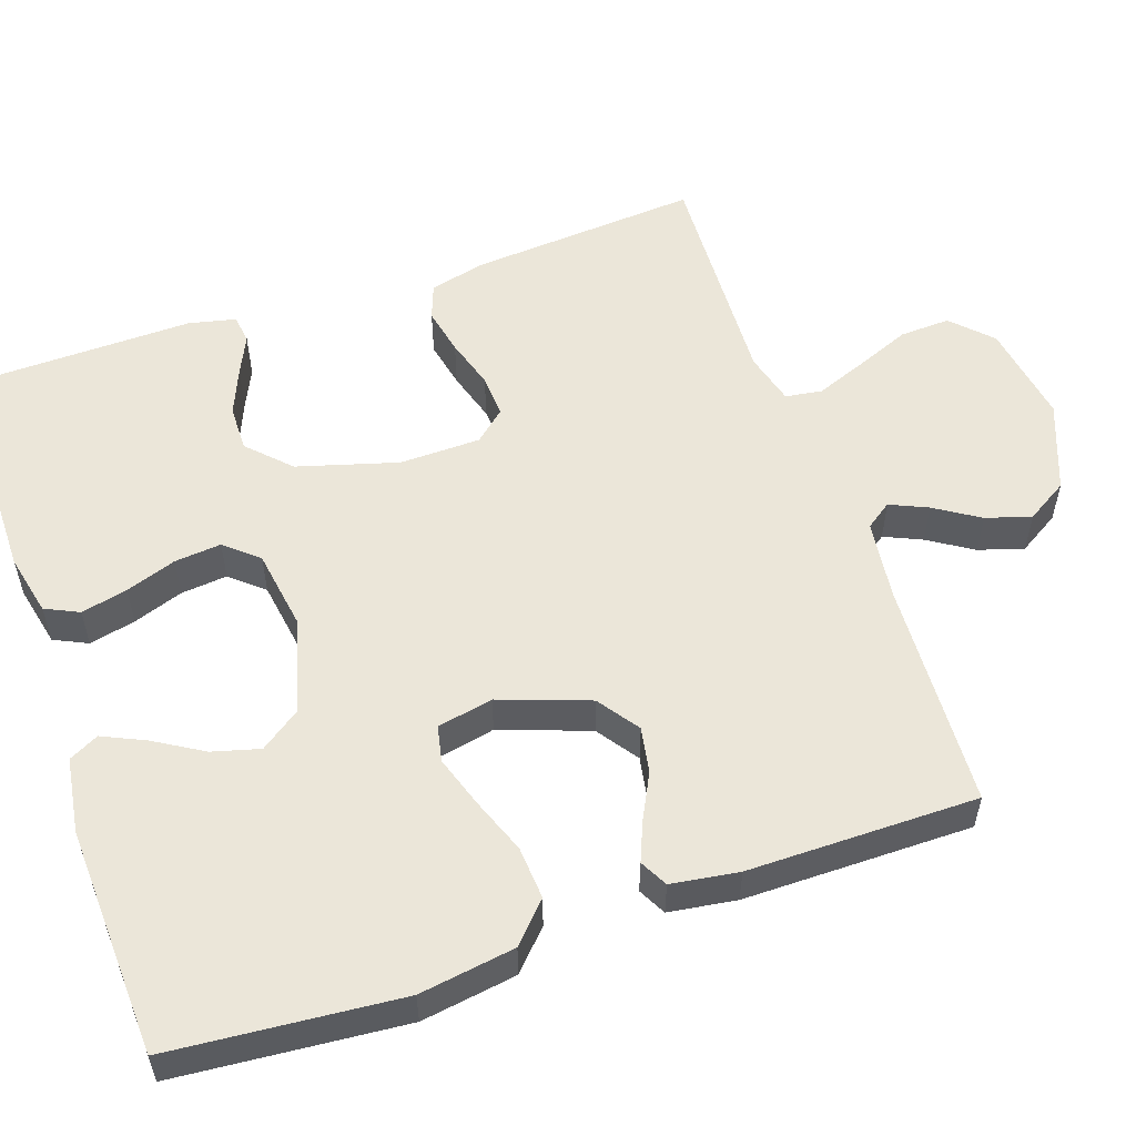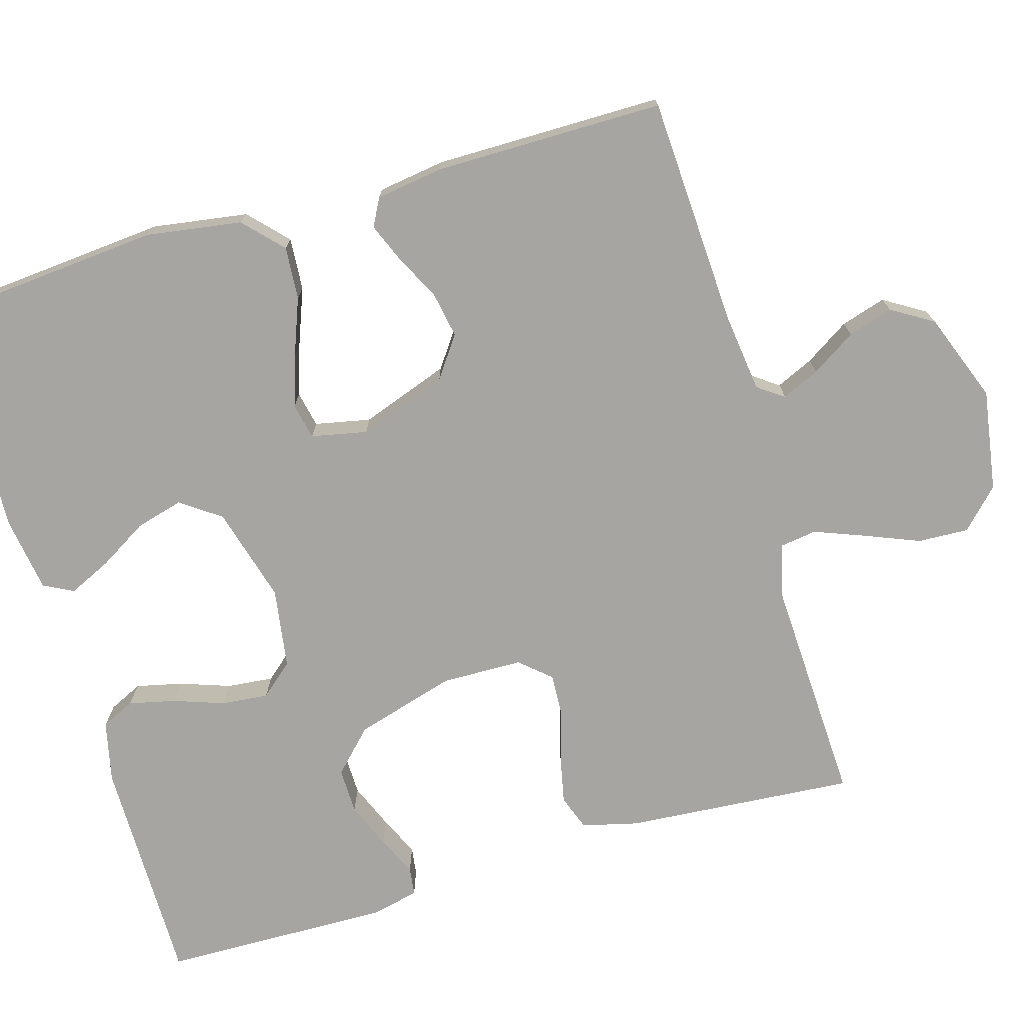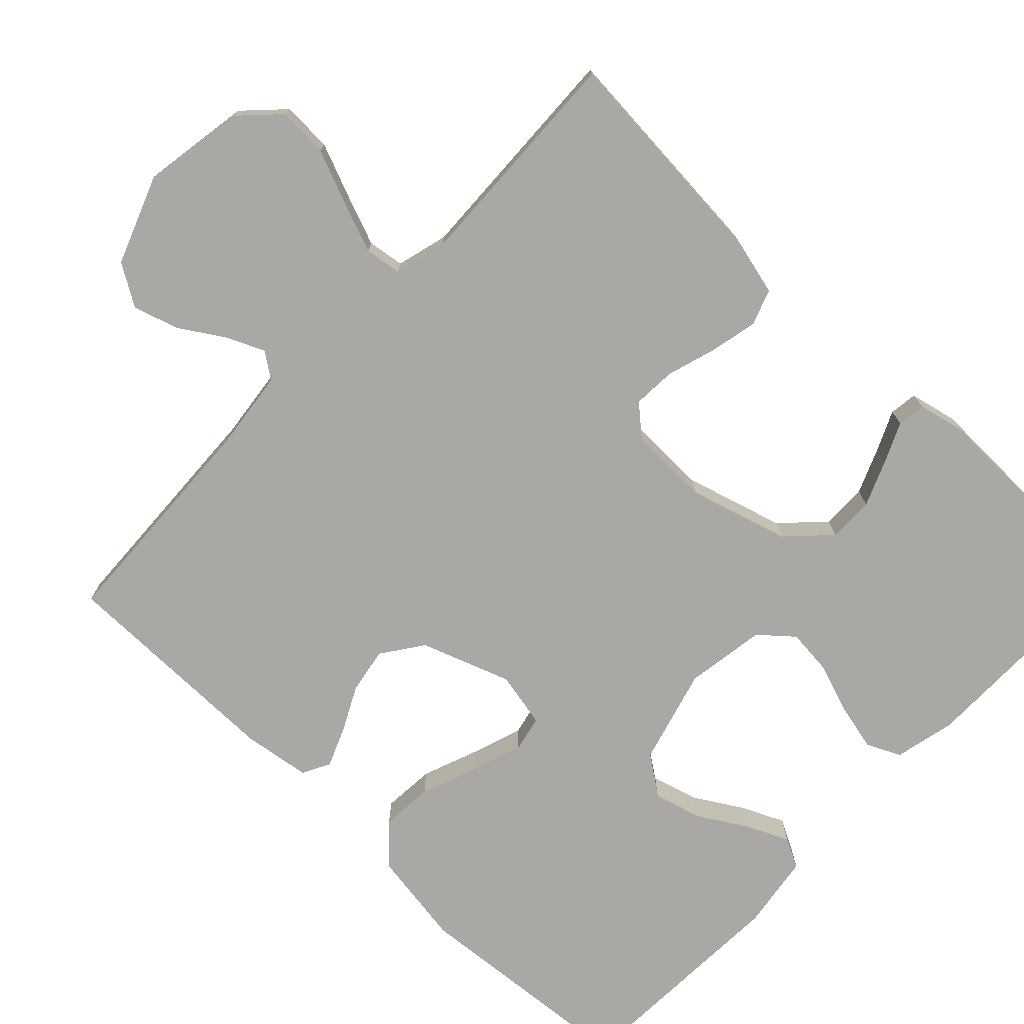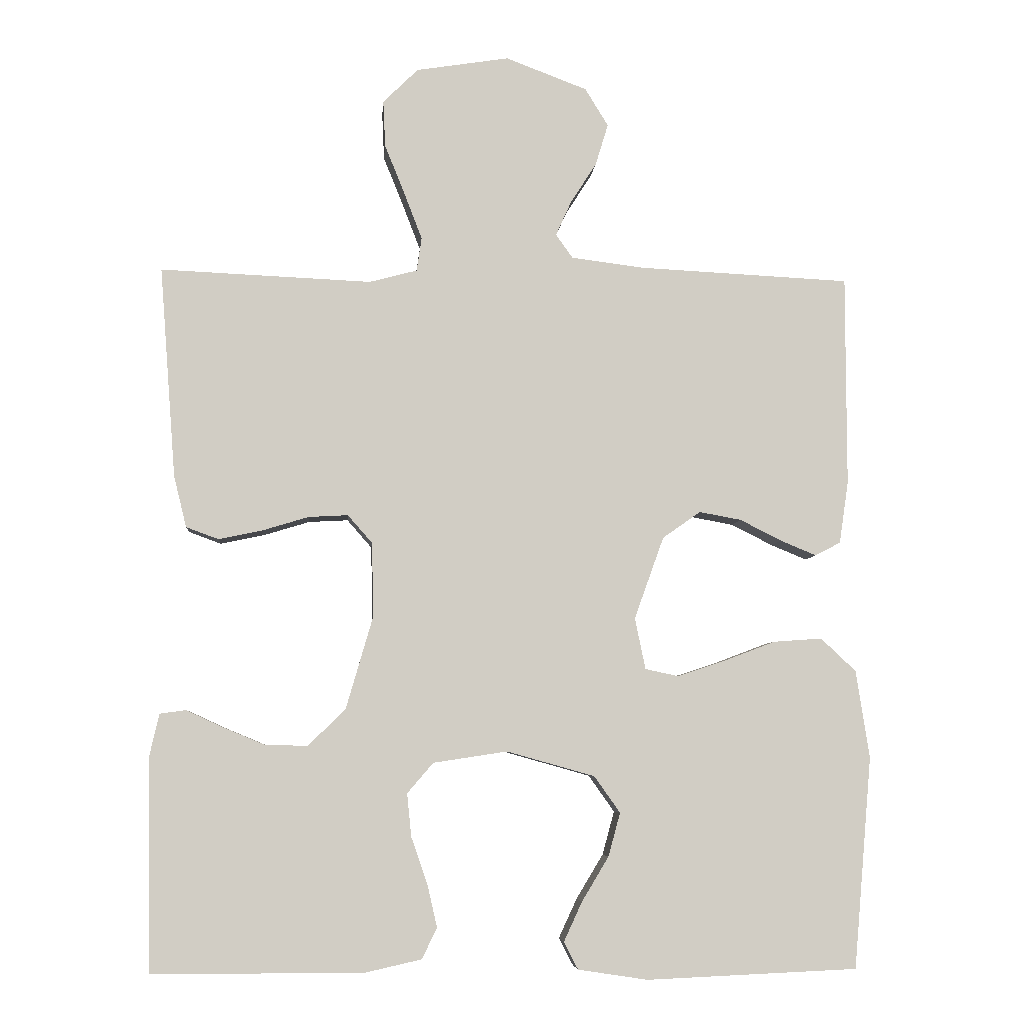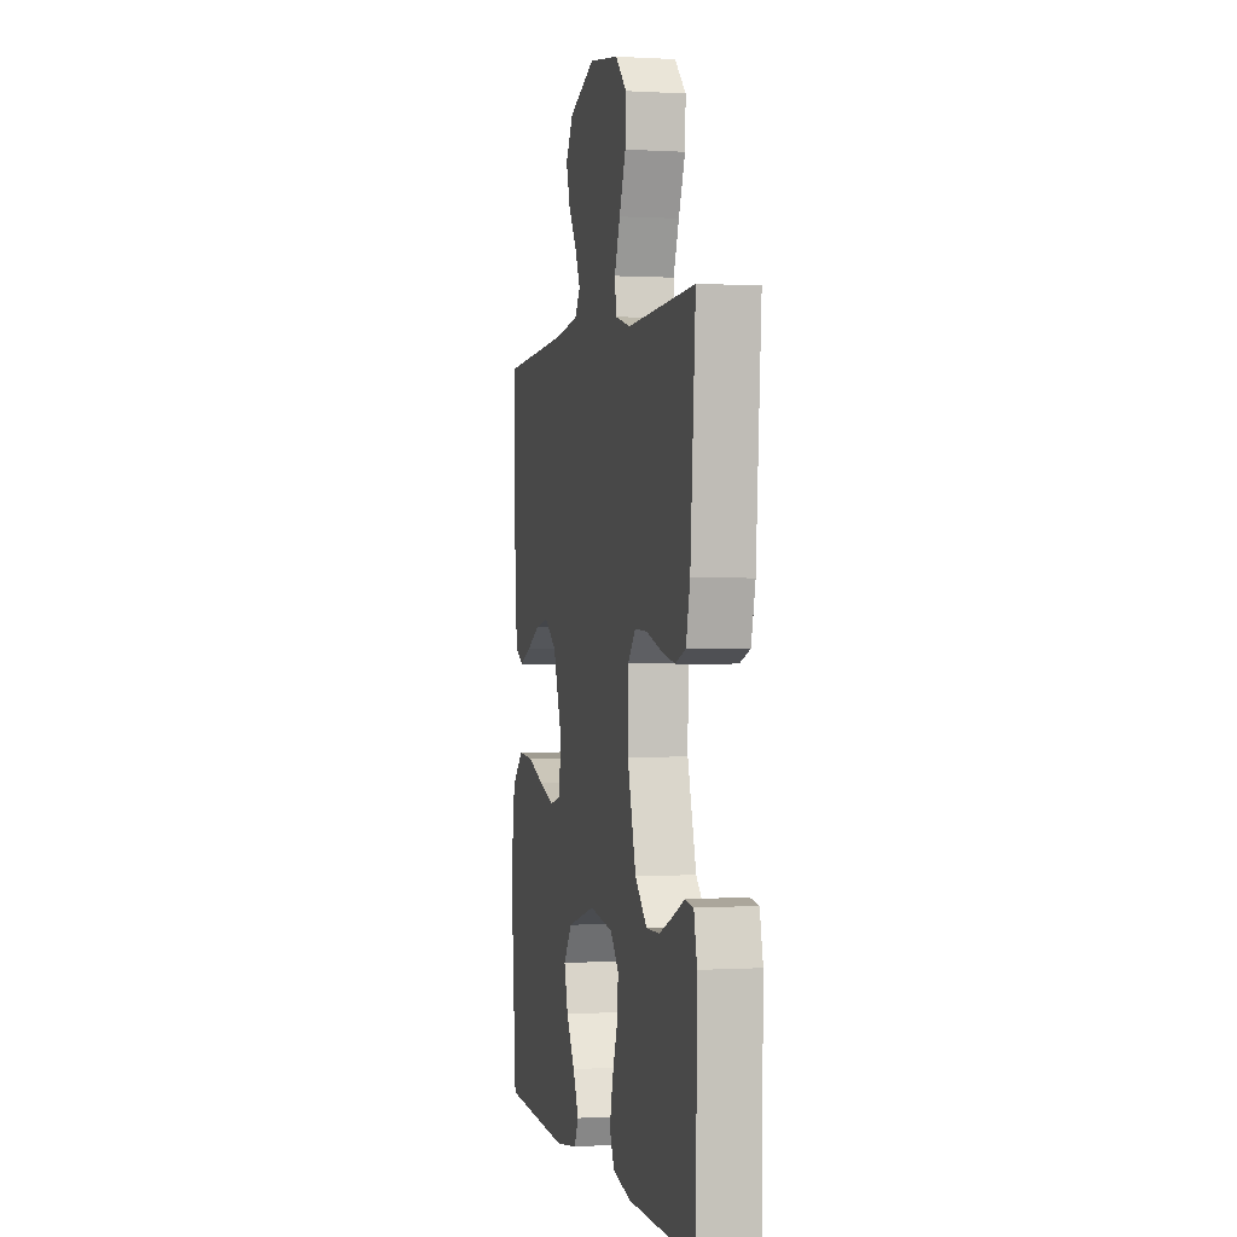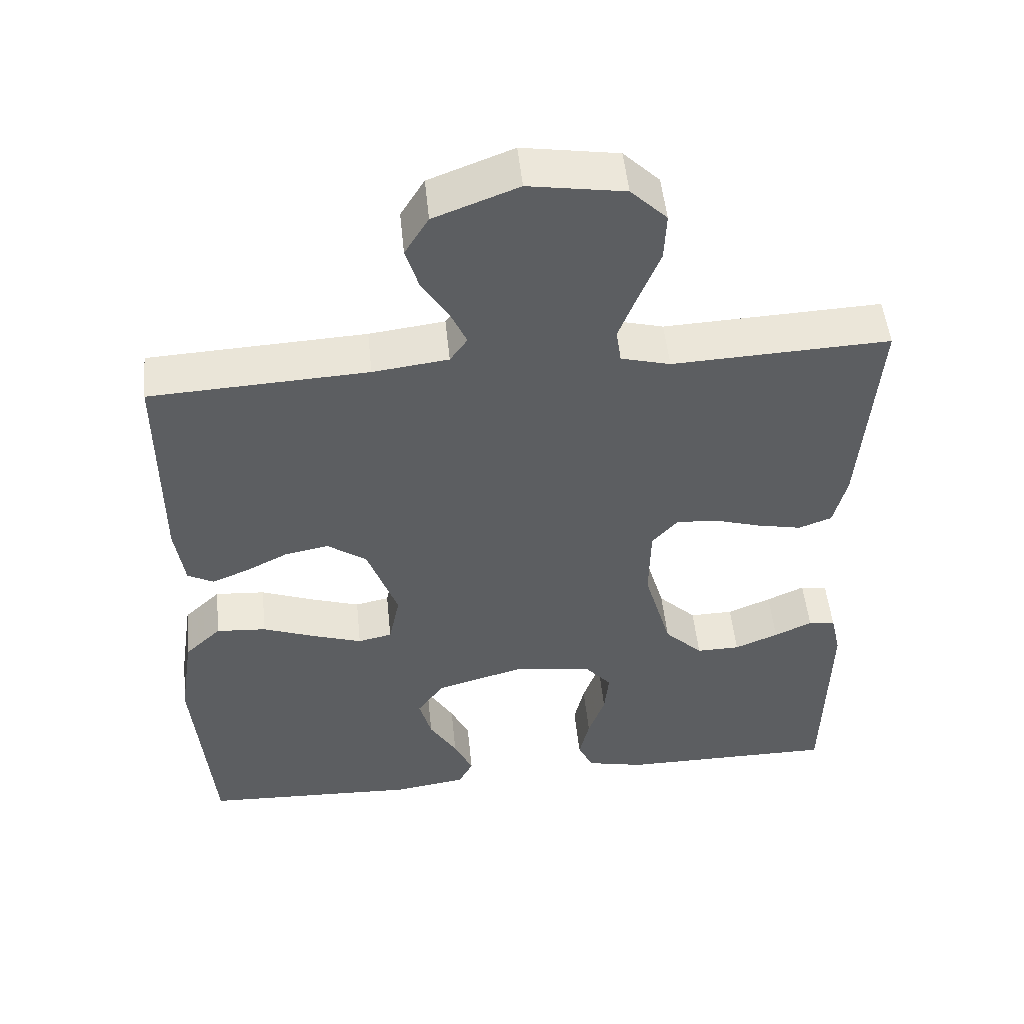
<metadata>
{"format":"obj","ext":"obj","renderer":"f3d","projection":"perspective","resolution":1024,"background":"white","views":[{"elev":55.2,"azim":-109.0,"up":"+Y"},{"elev":-73.9,"azim":-73.7,"up":"+Y"},{"elev":-74.9,"azim":46.2,"up":"+Y"},{"elev":-6.2,"azim":175.4,"up":"+Z"},{"elev":0.2,"azim":77.2,"up":"+Z"},{"elev":50.8,"azim":-5.8,"up":"+Z"}]}
</metadata>
<code>
v -0.5 0.07 0.5
v -0.2 0.07 0.515
v -0.096 0.07 0.528
v -0.072 0.07 0.562
v -0.094 0.07 0.611
v -0.131 0.07 0.669
v -0.149 0.07 0.728
v -0.116 0.07 0.782
v 0 0.07 0.826
v 0.132 0.07 0.805
v 0.182 0.07 0.756
v 0.179 0.07 0.69
v 0.15 0.07 0.618
v 0.125 0.07 0.553
v 0.132 0.07 0.505
v 0.2 0.07 0.487
v 0.5 0.07 0.5
v 0.477 0.07 0.2
v 0.459 0.07 0.127
v 0.413 0.07 0.11
v 0.351 0.07 0.123
v 0.285 0.07 0.143
v 0.229 0.07 0.146
v 0.194 0.07 0.106
v 0.192 0.07 0
v 0.23 0.07 -0.131
v 0.283 0.07 -0.183
v 0.343 0.07 -0.182
v 0.403 0.07 -0.157
v 0.455 0.07 -0.133
v 0.492 0.07 -0.138
v 0.506 0.07 -0.2
v 0.5 0.07 -0.5
v 0.2 0.07 -0.5
v 0.12 0.07 -0.482
v 0.099 0.07 -0.438
v 0.113 0.07 -0.377
v 0.136 0.07 -0.311
v 0.142 0.07 -0.25
v 0.105 0.07 -0.207
v 0 0.07 -0.191
v -0.125 0.07 -0.226
v -0.162 0.07 -0.278
v -0.145 0.07 -0.34
v -0.107 0.07 -0.403
v -0.081 0.07 -0.459
v -0.101 0.07 -0.498
v -0.2 0.07 -0.513
v -0.5 0.07 -0.5
v -0.526 0.07 -0.2
v -0.507 0.07 -0.075
v -0.457 0.07 -0.028
v -0.388 0.07 -0.033
v -0.314 0.07 -0.061
v -0.247 0.07 -0.083
v -0.2 0.07 -0.073
v -0.185 0.07 0
v -0.227 0.07 0.117
v -0.281 0.07 0.155
v -0.341 0.07 0.144
v -0.4 0.07 0.114
v -0.451 0.07 0.093
v -0.487 0.07 0.112
v -0.5 0.07 0.2
v -0.5 0 0.5
v -0.2 0 0.515
v -0.096 0 0.528
v -0.072 0 0.562
v -0.094 0 0.611
v -0.131 0 0.669
v -0.149 0 0.728
v -0.116 0 0.782
v 0 0 0.826
v 0.132 0 0.805
v 0.182 0 0.756
v 0.179 0 0.69
v 0.15 0 0.618
v 0.125 0 0.553
v 0.132 0 0.505
v 0.2 0 0.487
v 0.5 0 0.5
v 0.477 0 0.2
v 0.459 0 0.127
v 0.413 0 0.11
v 0.351 0 0.123
v 0.285 0 0.143
v 0.229 0 0.146
v 0.194 0 0.106
v 0.192 0 0
v 0.23 0 -0.131
v 0.283 0 -0.183
v 0.343 0 -0.182
v 0.403 0 -0.157
v 0.455 0 -0.133
v 0.492 0 -0.138
v 0.506 0 -0.2
v 0.5 0 -0.5
v 0.2 0 -0.5
v 0.12 0 -0.482
v 0.099 0 -0.438
v 0.113 0 -0.377
v 0.136 0 -0.311
v 0.142 0 -0.25
v 0.105 0 -0.207
v 0 0 -0.191
v -0.125 0 -0.226
v -0.162 0 -0.278
v -0.145 0 -0.34
v -0.107 0 -0.403
v -0.081 0 -0.459
v -0.101 0 -0.498
v -0.2 0 -0.513
v -0.5 0 -0.5
v -0.526 0 -0.2
v -0.507 0 -0.075
v -0.457 0 -0.028
v -0.388 0 -0.033
v -0.314 0 -0.061
v -0.247 0 -0.083
v -0.2 0 -0.073
v -0.185 0 0
v -0.227 0 0.117
v -0.281 0 0.155
v -0.341 0 0.144
v -0.4 0 0.114
v -0.451 0 0.093
v -0.487 0 0.112
v -0.5 0 0.2
f 63 64 1 2
f 60 61 62 63
f 60 63 2 3
f 59 60 3 4
f 58 59 4
f 57 58 4
f 51 52 53 54
f 51 54 55
f 50 51 55
f 49 50 55 56
f 44 45 46 47
f 44 47 48 49
f 35 36 37 38
f 35 38 39
f 34 35 39
f 33 34 39
f 32 33 39 40
f 29 30 31 32
f 28 29 32
f 27 28 32 40
f 19 20 21 22
f 17 18 19 22
f 16 17 22 23
f 15 16 23 24
f 10 11 12 13
f 10 13 14
f 9 10 14
f 8 9 14 15
f 5 6 7 8
f 4 5 8 15
f 43 44 49
f 42 43 49 56
f 41 42 56 57
f 26 27 40 41
f 25 26 41 57
f 24 25 57
f 4 15 24 57
f 66 65 128 127
f 127 126 125 124
f 67 66 127 124
f 68 67 124 123
f 68 123 122
f 68 122 121
f 118 117 116 115
f 119 118 115
f 119 115 114
f 120 119 114 113
f 111 110 109 108
f 113 112 111 108
f 102 101 100 99
f 103 102 99
f 103 99 98
f 103 98 97
f 104 103 97 96
f 96 95 94 93
f 96 93 92
f 104 96 92 91
f 86 85 84 83
f 86 83 82 81
f 87 86 81 80
f 88 87 80 79
f 77 76 75 74
f 78 77 74
f 78 74 73
f 79 78 73 72
f 72 71 70 69
f 79 72 69 68
f 113 108 107
f 120 113 107 106
f 121 120 106 105
f 105 104 91 90
f 121 105 90 89
f 121 89 88
f 121 88 79 68
f 1 65 66 2
f 2 66 67 3
f 3 67 68 4
f 4 68 69 5
f 5 69 70 6
f 6 70 71 7
f 7 71 72 8
f 8 72 73 9
f 9 73 74 10
f 10 74 75 11
f 11 75 76 12
f 12 76 77 13
f 13 77 78 14
f 14 78 79 15
f 15 79 80 16
f 16 80 81 17
f 17 81 82 18
f 18 82 83 19
f 19 83 84 20
f 20 84 85 21
f 21 85 86 22
f 22 86 87 23
f 23 87 88 24
f 24 88 89 25
f 25 89 90 26
f 26 90 91 27
f 27 91 92 28
f 28 92 93 29
f 29 93 94 30
f 30 94 95 31
f 31 95 96 32
f 32 96 97 33
f 33 97 98 34
f 34 98 99 35
f 35 99 100 36
f 36 100 101 37
f 37 101 102 38
f 38 102 103 39
f 39 103 104 40
f 40 104 105 41
f 41 105 106 42
f 42 106 107 43
f 43 107 108 44
f 44 108 109 45
f 45 109 110 46
f 46 110 111 47
f 47 111 112 48
f 48 112 113 49
f 49 113 114 50
f 50 114 115 51
f 51 115 116 52
f 52 116 117 53
f 53 117 118 54
f 54 118 119 55
f 55 119 120 56
f 56 120 121 57
f 57 121 122 58
f 58 122 123 59
f 59 123 124 60
f 60 124 125 61
f 61 125 126 62
f 62 126 127 63
f 63 127 128 64
f 64 128 65 1

</code>
